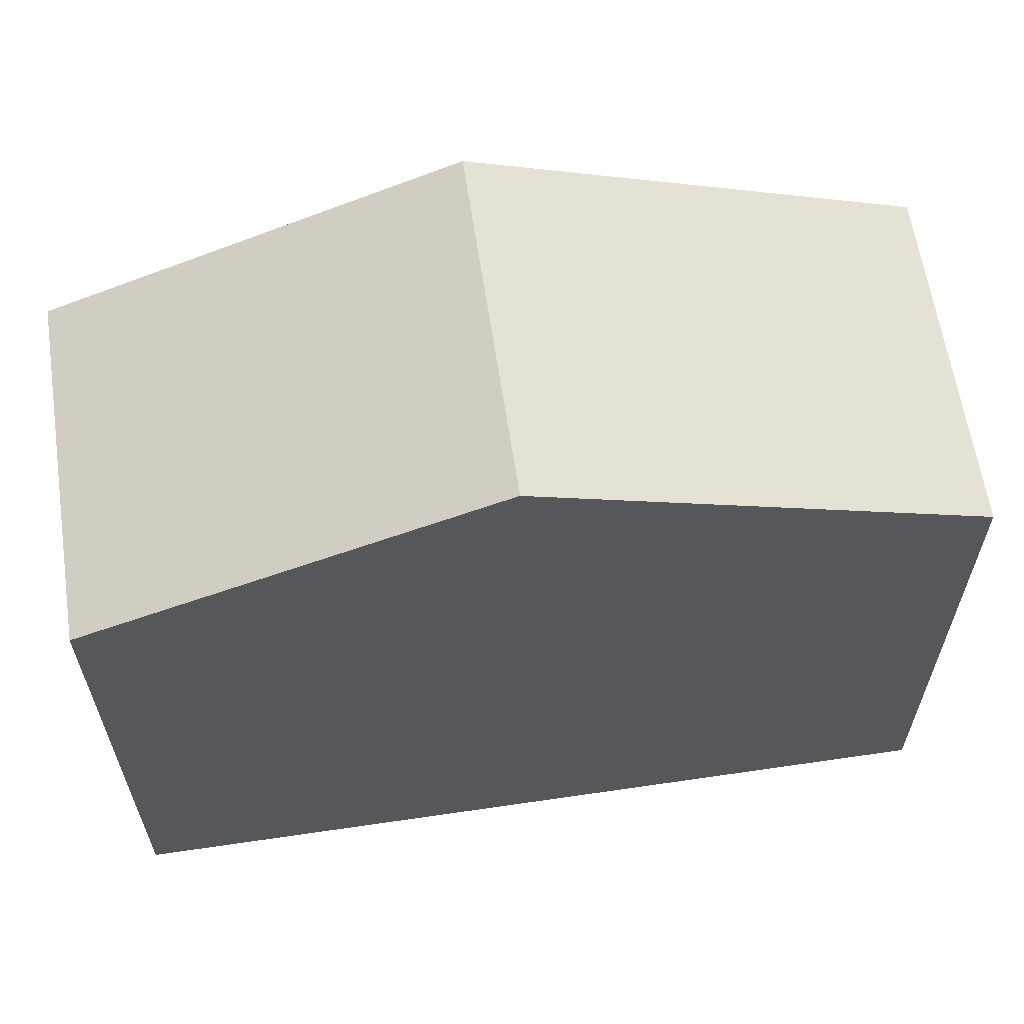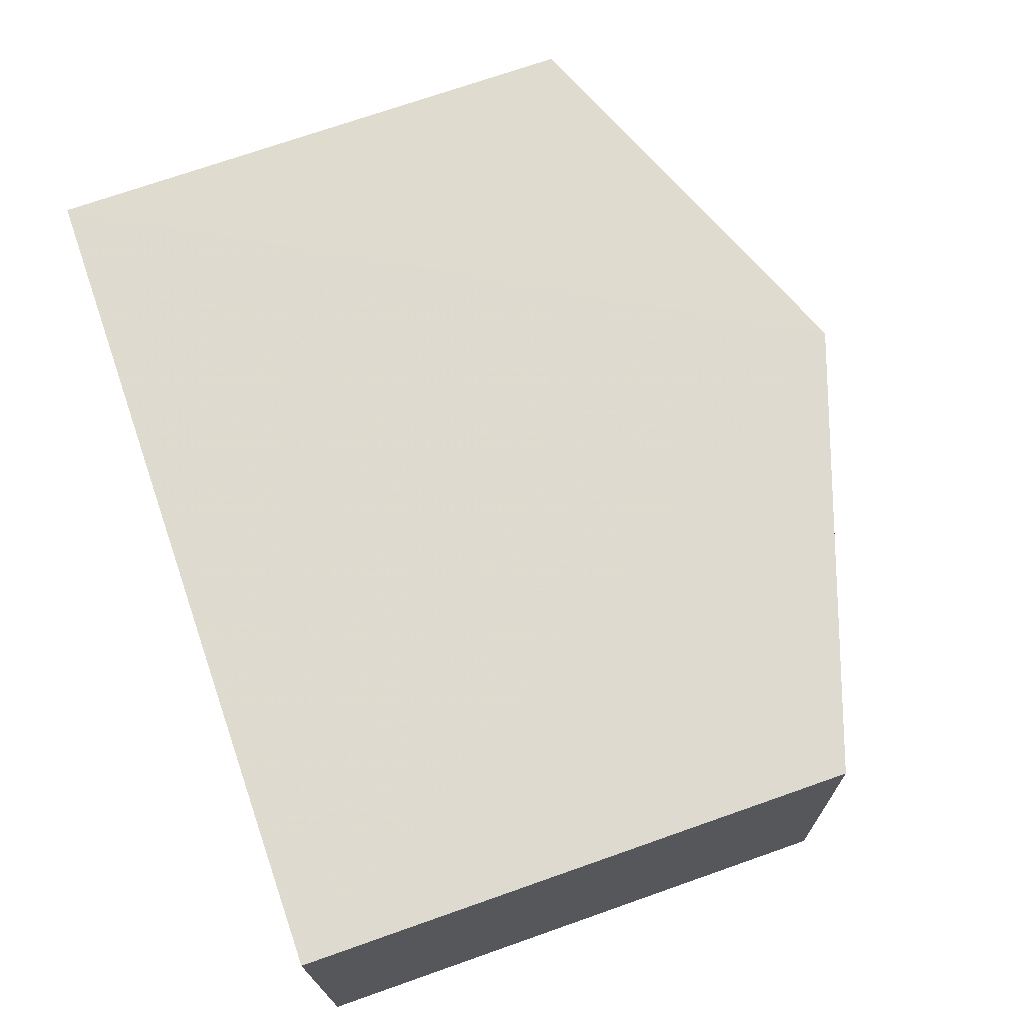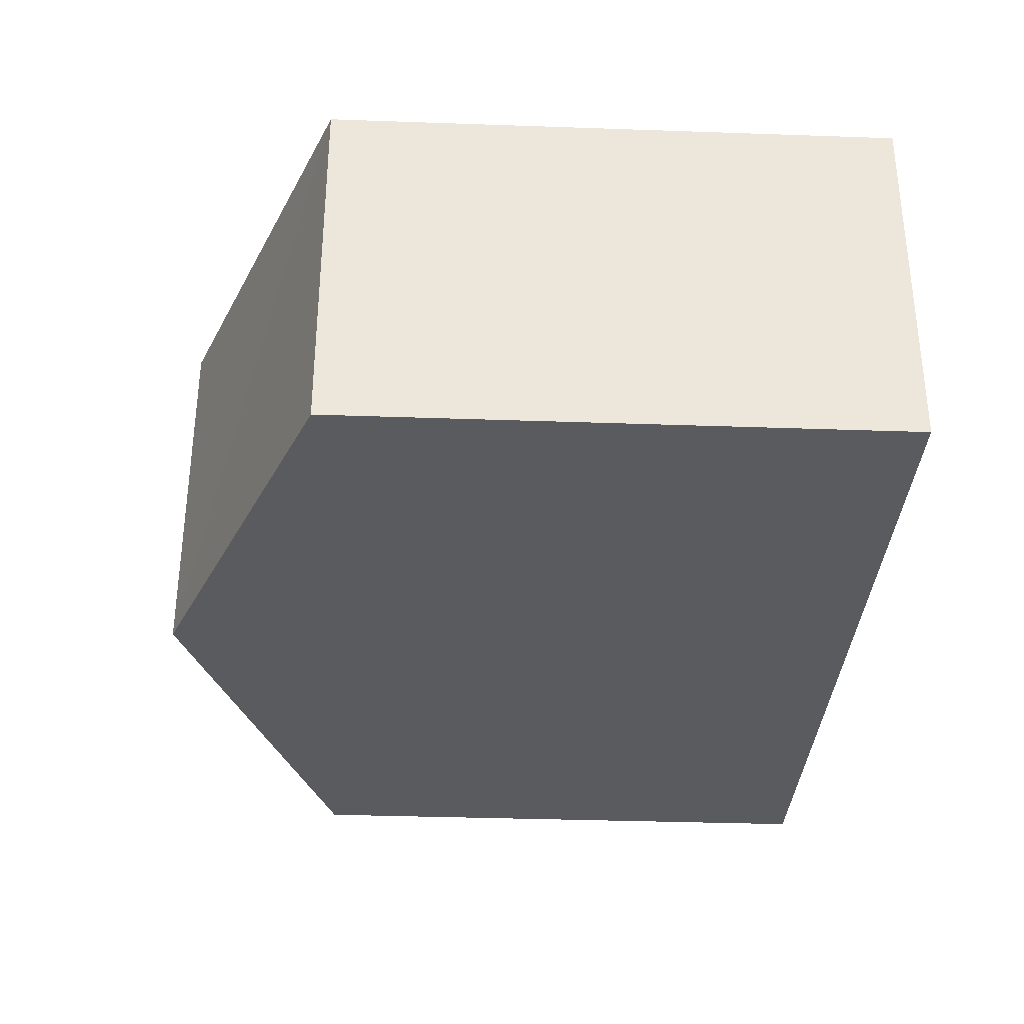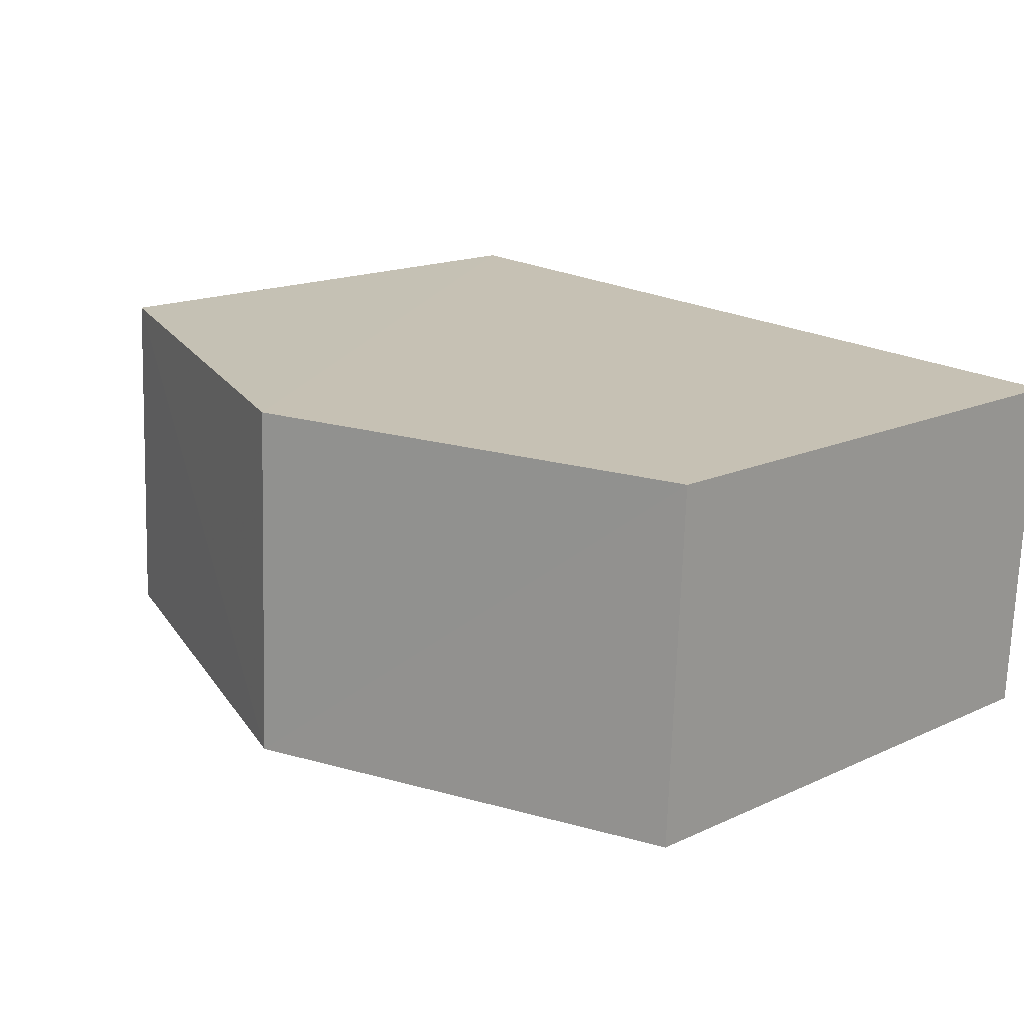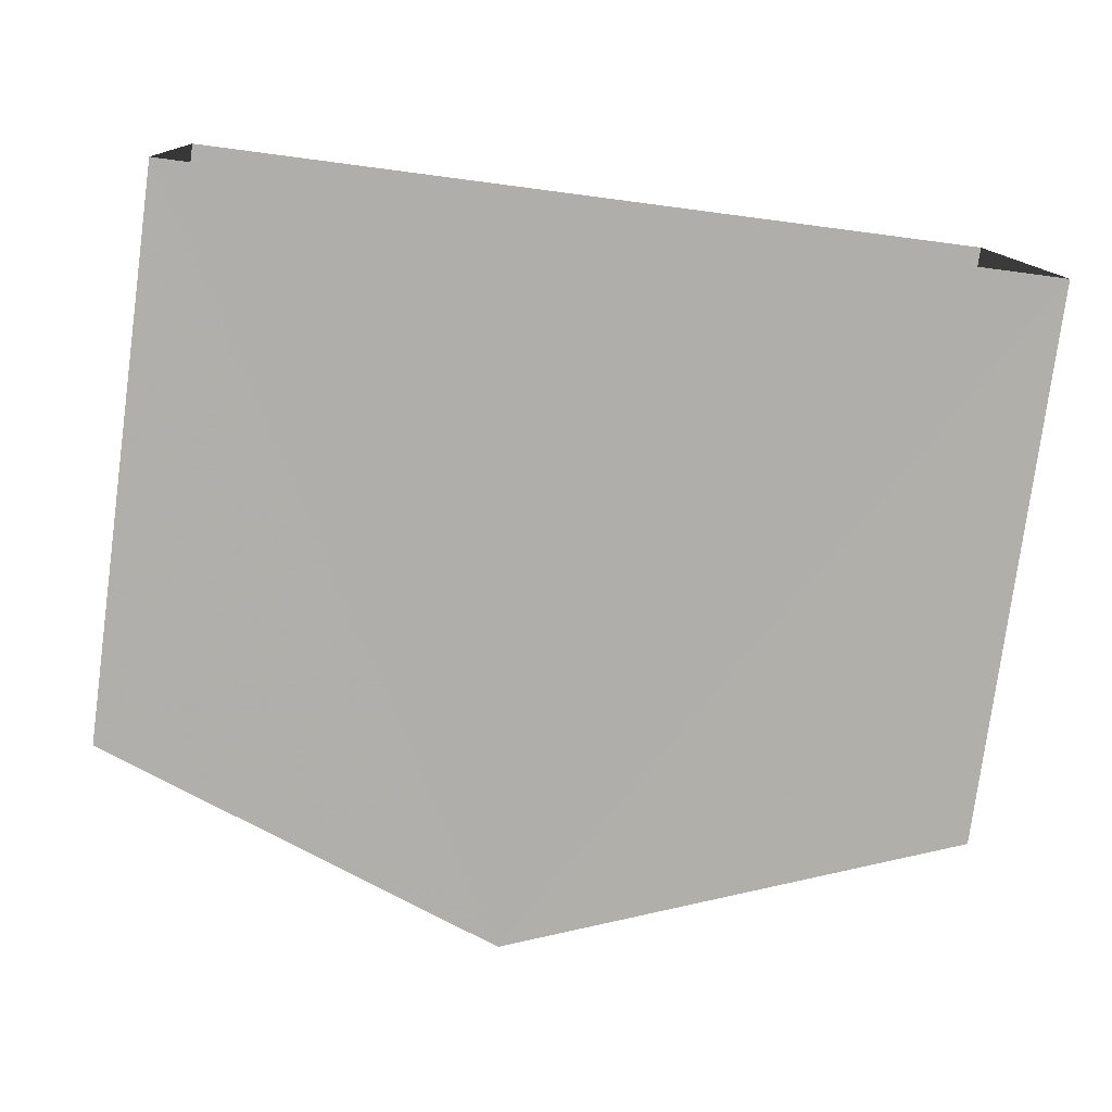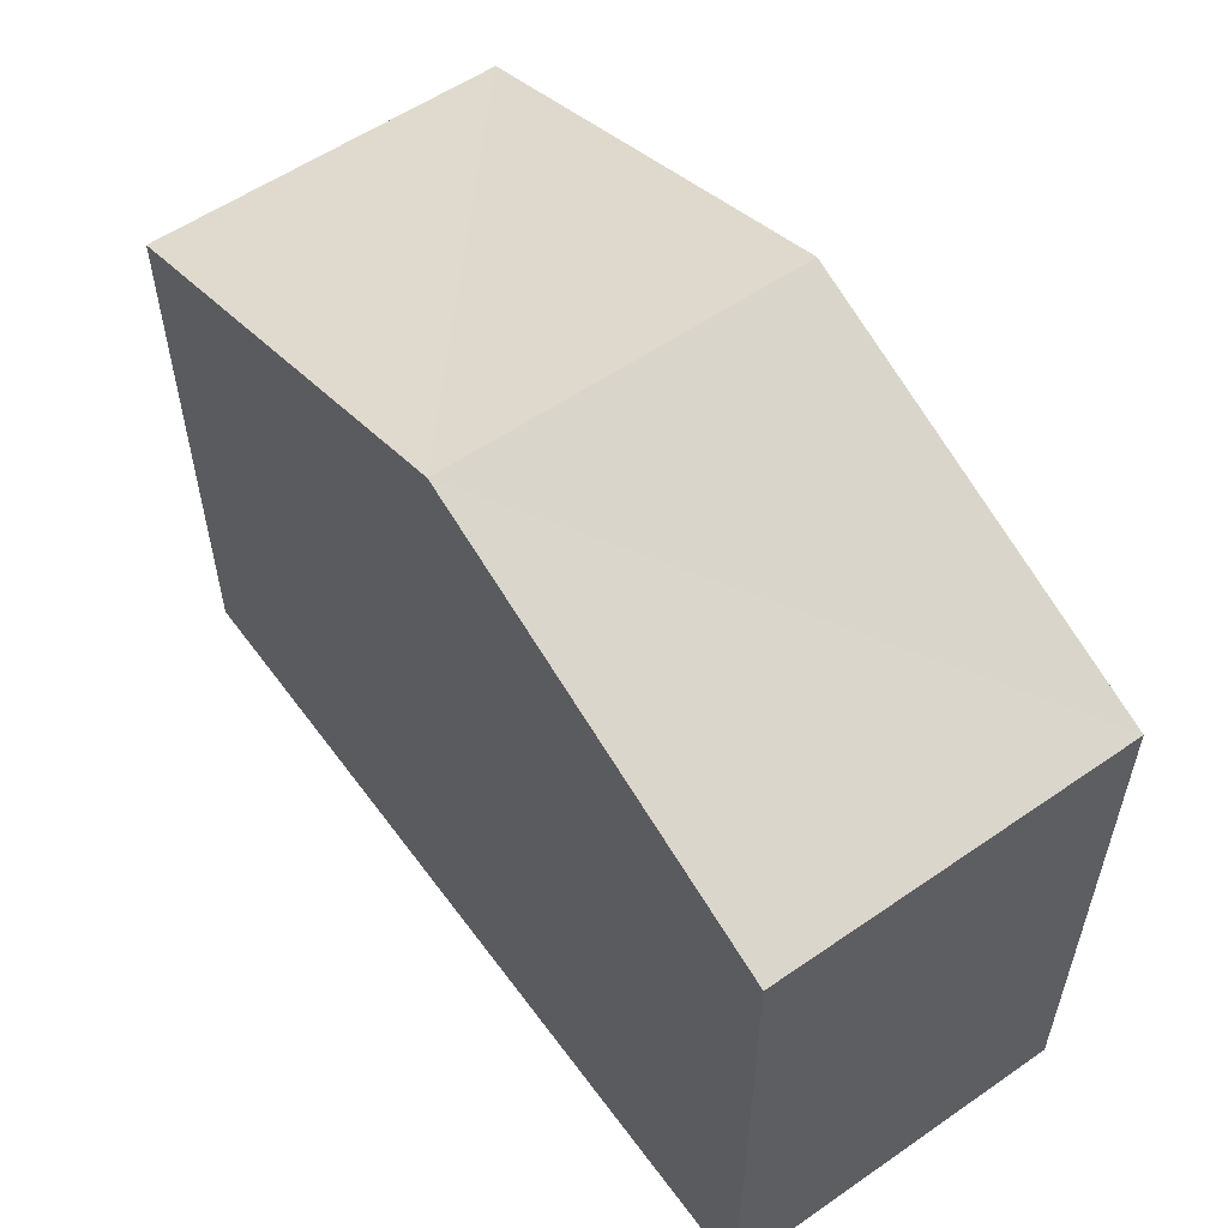
<metadata>
{"format":"obj","ext":"obj","renderer":"f3d","projection":"perspective","resolution":1024,"background":"white","views":[{"elev":61.3,"azim":168.7,"up":"+Z"},{"elev":72.9,"azim":-109.3,"up":"+Y"},{"elev":-35.7,"azim":87.3,"up":"+Y"},{"elev":16.2,"azim":46.6,"up":"+Y"},{"elev":-78.0,"azim":172.4,"up":"+Y"},{"elev":56.4,"azim":51.3,"up":"+Z"}]}
</metadata>
<code>
v -3.739e+05 -1.036e+05 25.97
v -3.739e+05 -1.036e+05 25.97
v -3.739e+05 -1.036e+05 25.97
v -3.739e+05 -1.036e+05 25.97
v -3.739e+05 -1.036e+05 34.89
v -3.739e+05 -1.036e+05 32.91
v -3.739e+05 -1.036e+05 34.89
v -3.739e+05 -1.036e+05 32.91
v -3.739e+05 -1.036e+05 32.91
v -3.739e+05 -1.036e+05 32.91
f 1 2 3
f 1 4 2
f 5 6 7
f 5 8 6
f 9 10 5
f 7 9 5
f 10 3 5
f 3 2 5
f 2 8 5
f 10 1 3
f 10 9 1
f 6 4 7
f 4 1 7
f 1 9 7
f 8 2 4
f 6 8 4

</code>
